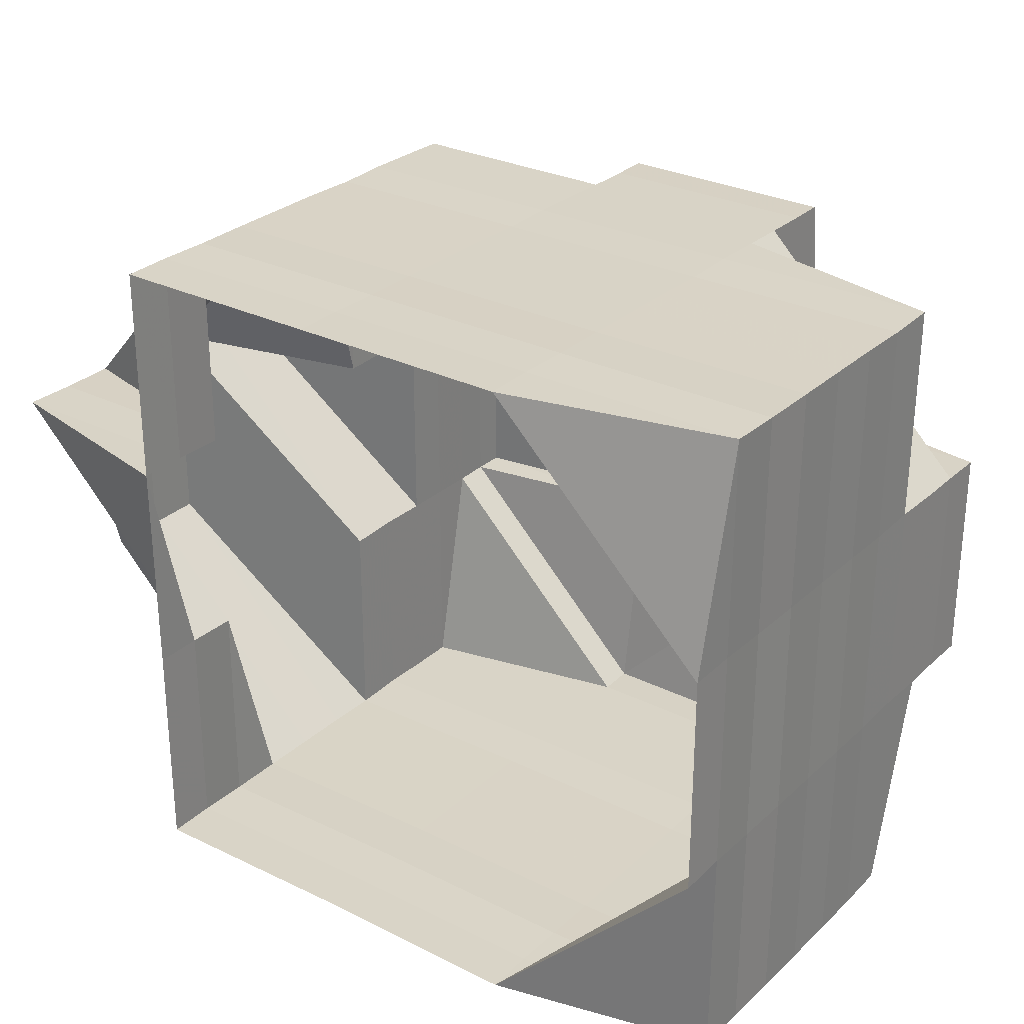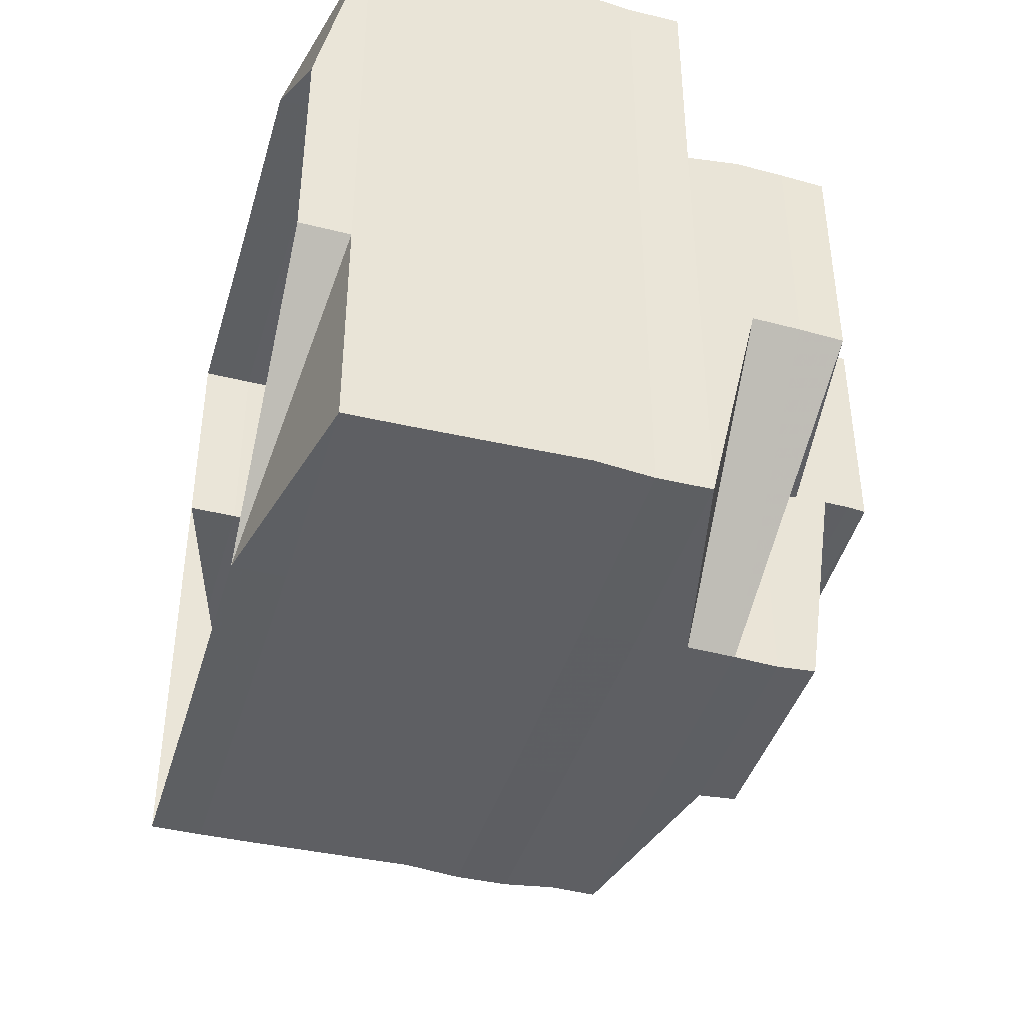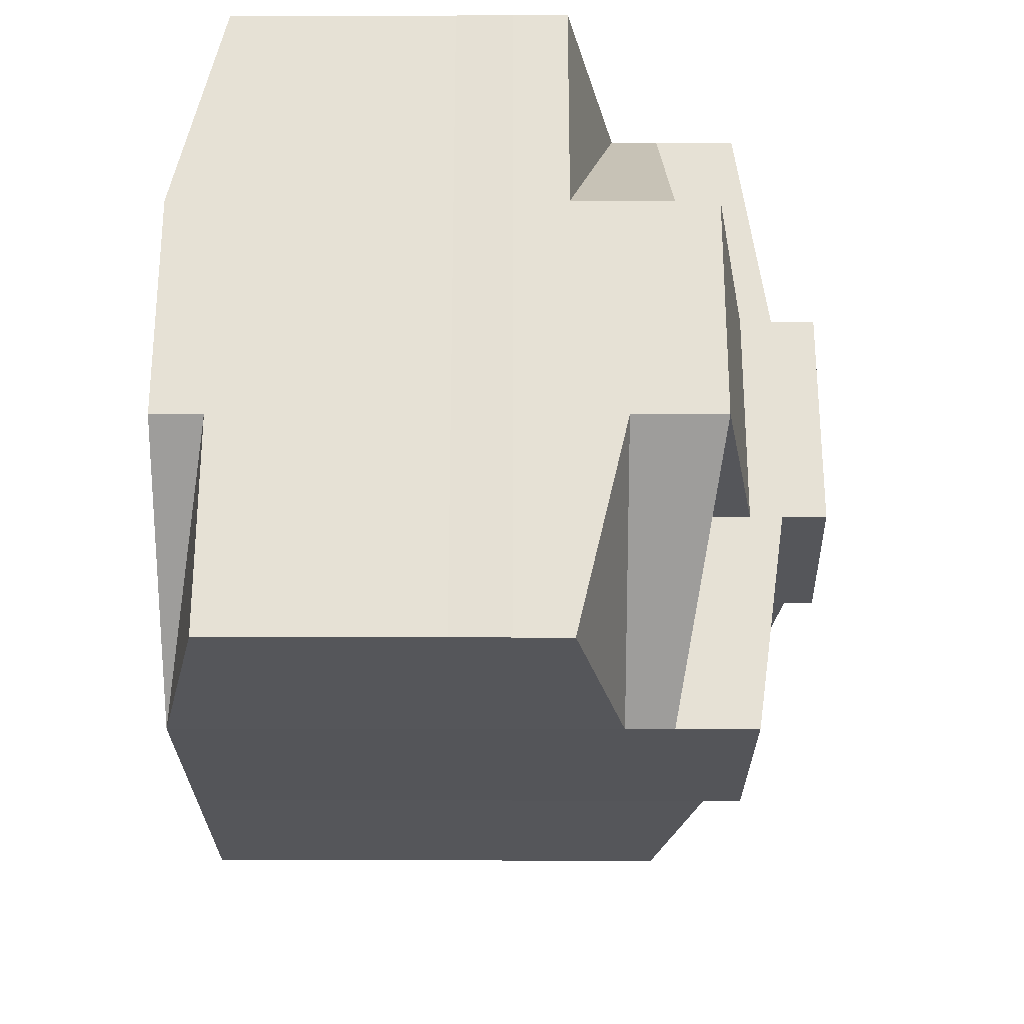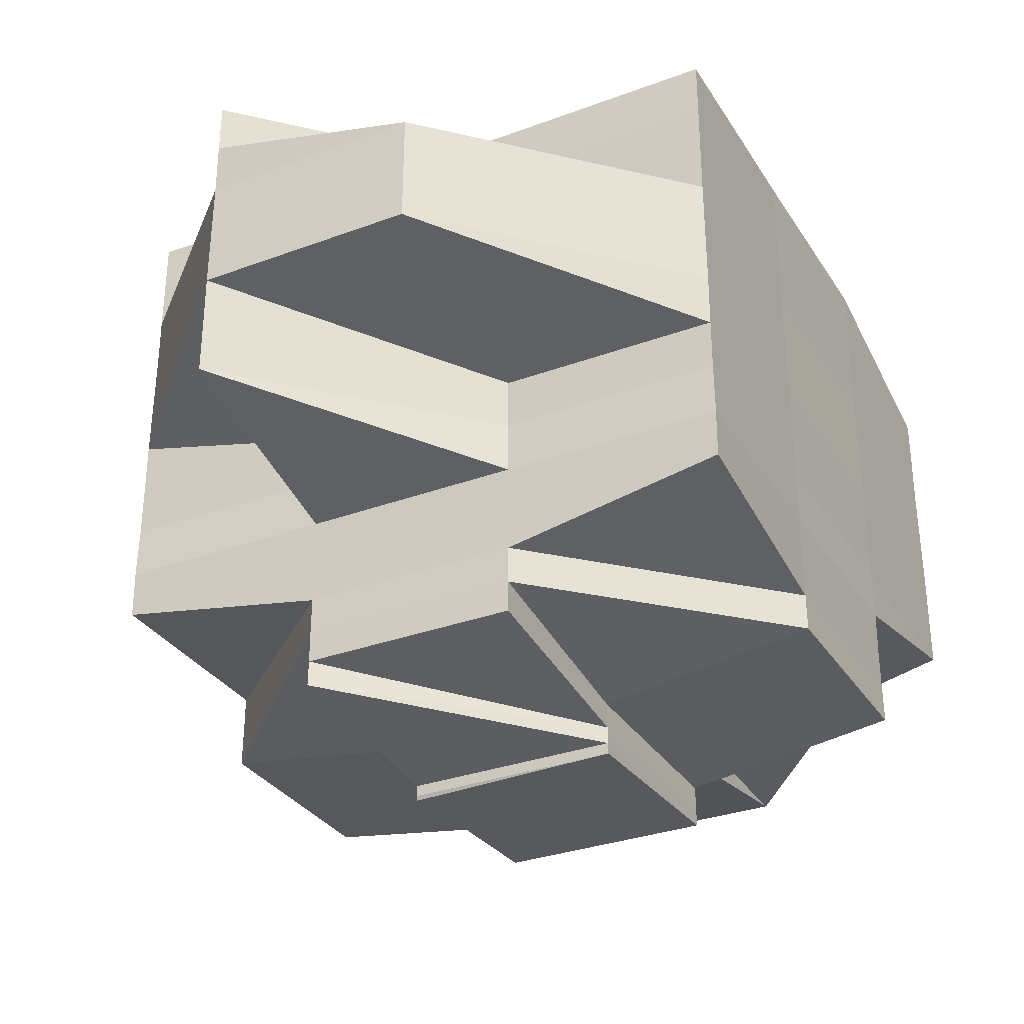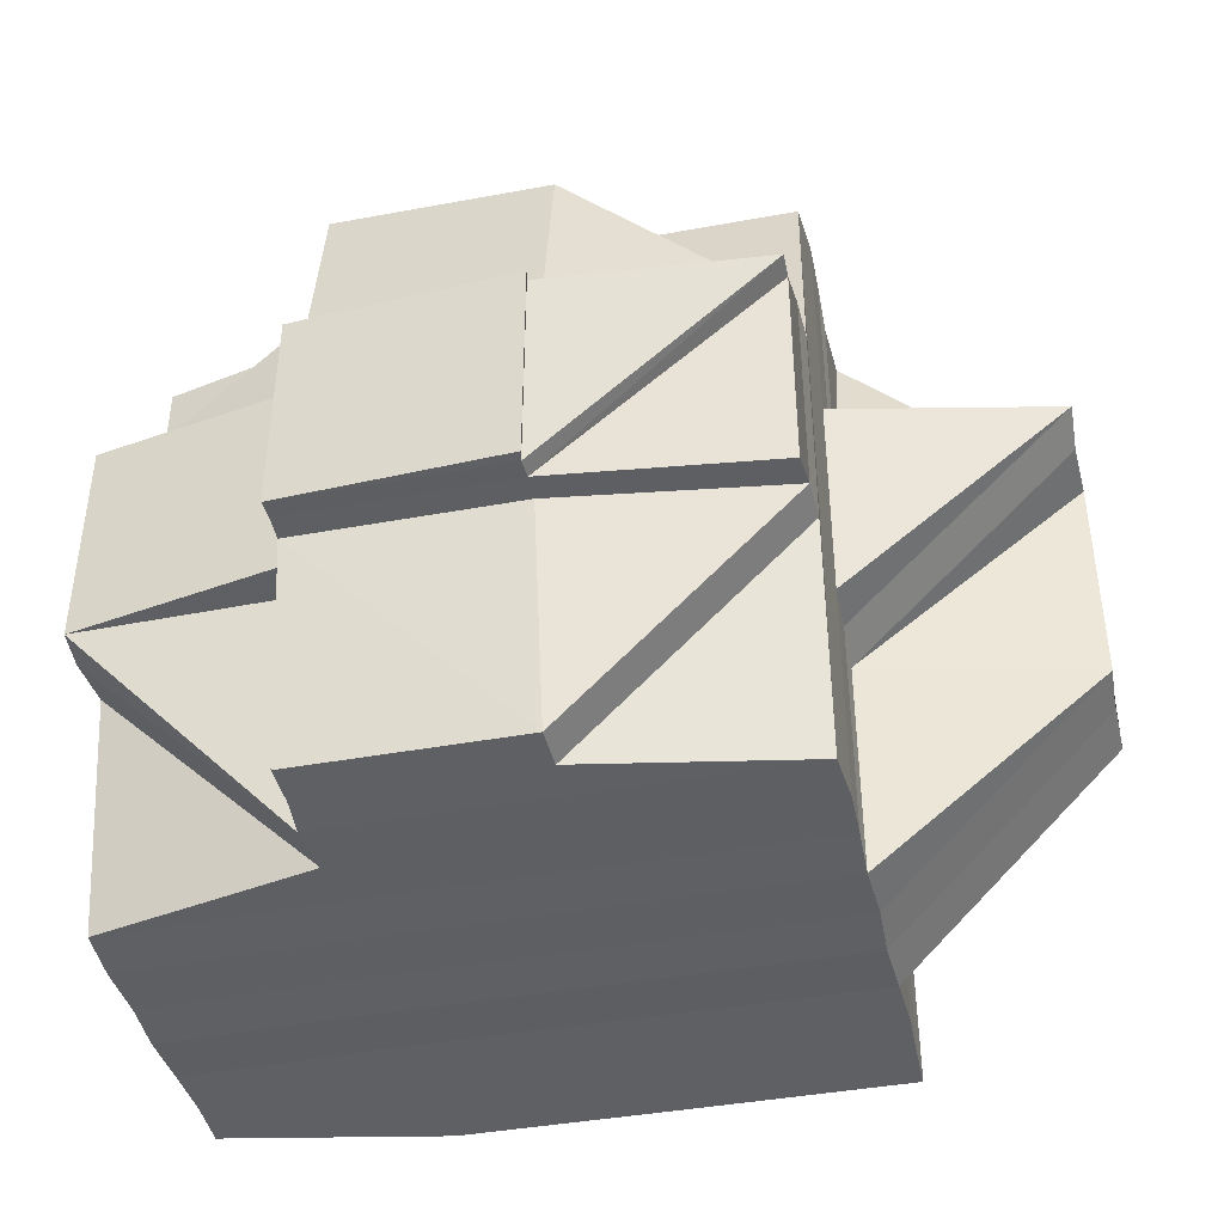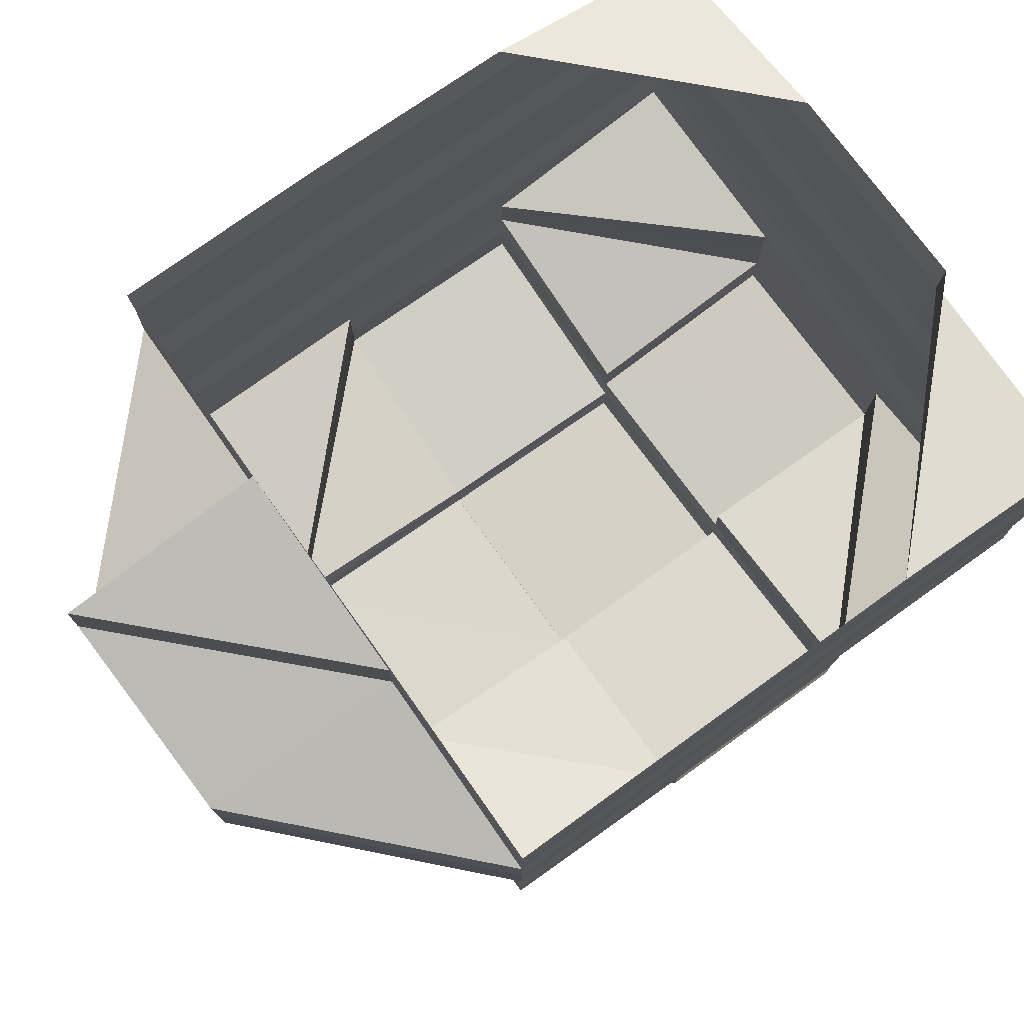
<metadata>
{"format":"obj","ext":"obj","renderer":"f3d","projection":"perspective","resolution":1024,"background":"white","views":[{"elev":28.4,"azim":36.5,"up":"+Y"},{"elev":-41.1,"azim":74.1,"up":"+Y"},{"elev":-25.6,"azim":90.2,"up":"+Y"},{"elev":-32.2,"azim":-62.7,"up":"+Z"},{"elev":-42.0,"azim":-167.2,"up":"+Y"},{"elev":76.7,"azim":-35.3,"up":"+Z"}]}
</metadata>
<code>
o 13147
v 2189 1883 7.478
v 2189 1883 7.478
v 2189 1883 7.476
v 2189 1883 7.478
v 2189 1883 7.476
v 2189 1883 7.473
v 2189 1883 7.476
v 2189 1883 7.476
v 2189 1883 7.473
v 2189 1883 7.478
v 2189 1883 7.478
v 2189 1883 7.473
v 2189 1883 7.471
v 2189 1883 7.473
v 2189 1883 7.476
v 2189 1883 7.476
v 2189 1883 7.478
v 2189 1883 7.476
v 2189 1883 7.473
v 2189 1883 7.473
v 2189 1883 7.473
v 2189 1883 7.476
v 2189 1883 7.476
v 2189 1883 7.478
v 2189 1883 7.473
v 2189 1883 7.471
v 2189 1883 7.473
v 2189 1883 7.471
v 2189 1883 7.476
v 2189 1883 7.471
v 2189 1883 7.476
v 2189 1883 7.478
v 2189 1883 7.476
v 2189 1883 7.473
v 2189 1883 7.473
v 2189 1883 7.471
v 2189 1883 7.476
v 2189 1883 7.478
v 2189 1883 7.478
v 2189 1883 7.478
v 2189 1883 7.476
v 2189 1883 7.468
v 2189 1883 7.468
v 2189 1883 7.471
v 2189 1883 7.468
v 2189 1883 7.468
v 2189 1883 7.471
v 2189 1883 7.466
v 2189 1883 7.466
v 2189 1883 7.466
v 2189 1883 7.463
v 2189 1883 7.466
v 2189 1883 7.471
v 2189 1883 7.466
v 2189 1883 7.463
v 2189 1883 7.471
v 2189 1883 7.473
v 2189 1883 7.468
v 2189 1883 7.466
v 2189 1883 7.463
v 2189 1883 7.463
v 2189 1883 7.466
v 2189 1883 7.466
v 2189 1883 7.463
v 2189 1883 7.461
v 2189 1883 7.461
v 2189 1883 7.463
v 2189 1883 7.461
v 2189 1883 7.461
v 2189 1883 7.459
v 2189 1883 7.461
v 2189 1883 7.463
v 2189 1883 7.459
v 2189 1883 7.459
v 2189 1883 7.456
v 2189 1883 7.456
v 2189 1883 7.454
v 2189 1883 7.459
v 2189 1883 7.456
v 2189 1883 7.459
v 2189 1883 7.454
v 2189 1883 7.456
v 2189 1883 7.459
v 2189 1883 7.456
v 2189 1883 7.454
v 2189 1883 7.454
v 2189 1883 7.453
v 2189 1883 7.453
v 2189 1883 7.453
v 2189 1883 7.453
v 2189 1883 7.451
v 2189 1883 7.451
v 2189 1883 7.451
v 2189 1883 7.453
v 2189 1883 7.453
v 2189 1883 7.453
v 2189 1883 7.453
v 2189 1883 7.454
v 2189 1883 7.456
v 2189 1883 7.456
v 2189 1883 7.454
v 2189 1883 7.454
v 2189 1883 7.453
v 2189 1883 7.459
v 2189 1883 7.456
v 2189 1883 7.459
v 2189 1883 7.461
v 2189 1883 7.459
v 2189 1883 7.456
v 2189 1883 7.461
v 2189 1883 7.459
v 2189 1883 7.461
v 2189 1883 7.461
v 2189 1883 7.463
v 2189 1883 7.463
v 2189 1883 7.463
v 2189 1883 7.466
v 2189 1883 7.463
v 2189 1883 7.461
v 2189 1883 7.461
v 2189 1883 7.459
v 2189 1883 7.463
v 2189 1883 7.463
v 2189 1883 7.466
v 2189 1883 7.463
v 2189 1883 7.463
v 2189 1883 7.461
v 2189 1883 7.466
v 2189 1883 7.463
v 2189 1883 7.461
v 2189 1883 7.463
v 2189 1883 7.461
v 2189 1883 7.459
v 2189 1883 7.466
v 2189 1883 7.463
v 2189 1883 7.466
v 2189 1883 7.468
v 2189 1883 7.468
v 2189 1883 7.466
v 2189 1883 7.473
v 2189 1883 7.471
v 2189 1883 7.471
v 2189 1883 7.471
v 2189 1883 7.468
v 2189 1883 7.473
v 2189 1883 7.476
v 2189 1883 7.473
v 2189 1883 7.473
v 2189 1883 7.471
v 2189 1883 7.476
v 2189 1883 7.476
v 2189 1883 7.476
v 2189 1883 7.478
v 2189 1883 7.473
v 2189 1883 7.478
v 2189 1883 7.478
v 2189 1883 7.478
v 2189 1883 7.476
v 2189 1883 7.478
v 2189 1883 7.473
v 2189 1883 7.471
v 2189 1883 7.473
v 2189 1883 7.471
v 2189 1883 7.476
v 2189 1883 7.476
v 2189 1883 7.478
v 2189 1883 7.476
v 2189 1883 7.476
v 2189 1883 7.473
v 2189 1883 7.471
v 2189 1883 7.471
v 2189 1883 7.476
v 2189 1883 7.478
v 2189 1883 7.473
v 2189 1883 7.478
v 2189 1883 7.476
v 2189 1883 7.478
v 2189 1883 7.476
v 2189 1883 7.476
v 2189 1883 7.473
v 2189 1883 7.471
v 2189 1883 7.468
v 2189 1883 7.476
v 2189 1883 7.473
v 2189 1883 7.473
v 2189 1883 7.473
v 2189 1883 7.471
v 2189 1883 7.476
v 2189 1883 7.473
v 2189 1883 7.468
v 2189 1883 7.471
v 2189 1883 7.471
v 2189 1883 7.466
v 2189 1883 7.468
v 2189 1883 7.468
v 2189 1883 7.466
v 2189 1883 7.463
v 2189 1883 7.466
v 2189 1883 7.466
v 2189 1883 7.468
v 2189 1883 7.463
v 2189 1883 7.461
v 2189 1883 7.463
v 2189 1883 7.463
v 2189 1883 7.461
v 2189 1883 7.461
v 2189 1883 7.459
v 2189 1883 7.461
v 2189 1883 7.459
v 2189 1883 7.463
v 2189 1883 7.466
v 2189 1883 7.463
v 2189 1883 7.461
v 2189 1883 7.461
v 2189 1883 7.459
v 2189 1883 7.463
v 2189 1883 7.459
v 2189 1883 7.459
v 2189 1883 7.456
v 2189 1883 7.456
v 2189 1883 7.454
v 2189 1883 7.456
v 2189 1883 7.456
v 2189 1883 7.456
v 2189 1883 7.459
v 2189 1883 7.454
v 2189 1883 7.459
v 2189 1883 7.461
v 2189 1883 7.456
v 2189 1883 7.454
v 2189 1883 7.454
v 2189 1883 7.456
v 2189 1883 7.456
v 2189 1883 7.454
v 2189 1883 7.454
v 2189 1883 7.453
v 2189 1883 7.454
v 2189 1883 7.453
v 2189 1883 7.453
v 2189 1883 7.451
v 2189 1883 7.451
v 2189 1883 7.45
v 2189 1883 7.451
v 2189 1883 7.453
v 2189 1883 7.453
v 2189 1883 7.453
v 2189 1883 7.454
v 2189 1883 7.453
v 2189 1883 7.451
v 2189 1883 7.454
v 2189 1883 7.456
v 2189 1883 7.454
v 2189 1883 7.454
v 2189 1883 7.454
v 2189 1883 7.453
v 2189 1883 7.454
v 2189 1883 7.453
v 2189 1883 7.454
v 2189 1883 7.45
v 2189 1883 7.45
v 2189 1883 7.449
v 2189 1883 7.449
v 2189 1883 7.45
v 2189 1883 7.456
v 2189 1883 7.456
v 2189 1883 7.454
v 2189 1883 7.456
v 2189 1883 7.461
v 2189 1883 7.461
v 2189 1883 7.463
v 2189 1883 7.461
v 2189 1883 7.463
v 2189 1883 7.466
v 2189 1883 7.463
v 2189 1883 7.461
v 2189 1883 7.466
v 2189 1883 7.468
v 2189 1883 7.468
v 2189 1883 7.466
v 2189 1883 7.463
v 2189 1883 7.461
v 2189 1883 7.466
v 2189 1883 7.461
v 2189 1883 7.459
v 2189 1883 7.468
v 2189 1883 7.459
v 2189 1883 7.461
v 2189 1883 7.459
v 2189 1883 7.456
v 2189 1883 7.454
v 2189 1883 7.453
v 2189 1883 7.453
v 2189 1883 7.454
v 2189 1883 7.456
v 2189 1883 7.453
v 2189 1883 7.454
v 2189 1883 7.453
v 2189 1883 7.451
v 2189 1883 7.453
v 2189 1883 7.451
v 2189 1883 7.453
v 2189 1883 7.451
v 2189 1883 7.453
v 2189 1883 7.451
v 2189 1883 7.453
v 2189 1883 7.454
v 2189 1883 7.453
v 2189 1883 7.453
v 2189 1883 7.453
v 2189 1883 7.451
v 2189 1883 7.451
v 2189 1883 7.45
v 2189 1883 7.451
v 2189 1883 7.451
v 2189 1883 7.449
v 2189 1883 7.45
v 2189 1883 7.449
v 2189 1883 7.451
v 2189 1883 7.449
v 2189 1883 7.449
v 2189 1883 7.45
v 2189 1883 7.449
v 2189 1883 7.449
v 2189 1883 7.45
v 2189 1883 7.451
v 2189 1883 7.453
v 2189 1883 7.451
v 2189 1883 7.449
v 2189 1883 7.449
v 2189 1883 7.45
v 2189 1883 7.449
v 2189 1883 7.451
v 2189 1883 7.453
v 2189 1883 7.451
v 2189 1883 7.451
v 2189 1883 7.45
v 2189 1883 7.451
v 2189 1883 7.45
v 2189 1883 7.45
v 2189 1883 7.449
v 2189 1883 7.449
v 2189 1883 7.45
v 2189 1883 7.449
v 2189 1883 7.449
v 2189 1883 7.449
v 2189 1883 7.449
v 2189 1883 7.449
v 2189 1883 7.449
v 2189 1883 7.45
v 2189 1883 7.45
v 2189 1883 7.451
v 2189 1883 7.451
v 2189 1883 7.45
v 2189 1883 7.449
v 2189 1883 7.449
v 2189 1883 7.449
v 2189 1883 7.449
v 2189 1883 7.449
f 1 2 3
f 4 1 5
f 5 3 6
f 7 1 3
f 8 7 9
f 10 11 8
f 9 12 13
f 14 15 12
f 16 17 15
f 18 16 19
f 19 20 13
f 21 22 20
f 23 24 22
f 25 21 26
f 26 27 28
f 25 29 27
f 30 25 26
f 31 32 29
f 31 33 25
f 34 31 25
f 35 25 36
f 37 31 35
f 38 39 37
f 39 40 31
f 41 39 31
f 30 26 42
f 42 26 43
f 26 44 43
f 45 30 42
f 43 44 46
f 47 30 45
f 42 43 48
f 43 46 49
f 48 43 49
f 49 50 51
f 49 46 52
f 44 53 46
f 48 54 55
f 56 57 53
f 46 58 52
f 46 53 58
f 52 58 59
f 52 59 60
f 61 62 60
f 60 63 64
f 65 64 66
f 67 60 68
f 68 69 70
f 71 72 69
f 73 66 74
f 75 74 76
f 75 76 77
f 73 78 75
f 79 73 75
f 80 73 79
f 79 75 81
f 82 80 79
f 82 79 81
f 83 80 84
f 81 75 85
f 86 82 81
f 81 85 87
f 87 85 88
f 89 81 87
f 86 81 89
f 89 90 91
f 92 89 93
f 94 95 92
f 96 86 97
f 98 86 96
f 99 82 86
f 100 99 98
f 101 99 86
f 102 101 103
f 99 104 105
f 106 107 104
f 106 108 99
f 109 106 99
f 108 110 80
f 111 106 109
f 112 55 107
f 111 112 106
f 112 113 106
f 113 114 110
f 114 115 110
f 116 117 114
f 118 114 119
f 119 110 83
f 110 120 121
f 110 122 120
f 123 124 122
f 125 126 112
f 125 48 126
f 127 125 112
f 127 112 111
f 128 48 125
f 128 42 48
f 45 42 128
f 129 128 125
f 129 125 127
f 130 127 111
f 130 129 127
f 131 129 132
f 133 130 111
f 134 128 129
f 134 45 128
f 135 134 129
f 136 134 131
f 137 45 134
f 138 137 136
f 139 137 134
f 137 47 45
f 47 140 141
f 142 47 137
f 143 142 138
f 144 142 137
f 142 145 47
f 145 34 47
f 145 146 140
f 147 145 142
f 148 147 143
f 149 147 142
f 150 151 148
f 147 152 145
f 152 153 146
f 152 41 145
f 151 152 147
f 154 151 147
f 151 155 152
f 155 156 152
f 157 155 151
f 158 159 151
f 160 154 161
f 161 162 163
f 160 164 162
f 165 166 164
f 167 168 160
f 169 167 160
f 170 160 161
f 169 160 170
f 171 169 170
f 172 167 169
f 172 173 167
f 174 172 169
f 173 175 176
f 177 173 172
f 178 177 172
f 179 172 180
f 180 169 181
f 181 170 182
f 2 177 178
f 183 2 178
f 3 2 183
f 183 178 184
f 3 183 185
f 185 183 184
f 186 3 185
f 186 185 53
f 53 185 187
f 185 184 187
f 53 187 58
f 184 188 189
f 58 187 190
f 58 190 59
f 187 184 191
f 187 191 190
f 184 174 191
f 191 189 192
f 59 190 193
f 190 191 194
f 191 171 194
f 190 194 193
f 194 192 195
f 196 193 197
f 193 194 198
f 198 195 199
f 194 200 198
f 193 198 201
f 197 201 202
f 203 193 201
f 204 203 205
f 205 206 207
f 206 201 208
f 202 208 209
f 201 198 210
f 201 210 208
f 198 211 210
f 210 199 212
f 208 210 213
f 213 212 214
f 213 214 215
f 210 216 213
f 208 213 217
f 78 208 217
f 217 213 218
f 209 217 219
f 219 220 221
f 217 218 222
f 223 217 222
f 222 218 224
f 218 225 224
f 222 224 226
f 227 228 225
f 224 225 229
f 224 229 230
f 231 232 230
f 230 233 234
f 235 234 236
f 237 230 238
f 238 239 240
f 240 241 242
f 243 244 241
f 245 246 243
f 244 247 248
f 244 248 249
f 250 251 247
f 252 251 253
f 254 252 255
f 256 253 257
f 255 258 257
f 259 249 260
f 261 260 262
f 242 263 261
f 264 265 258
f 266 264 256
f 267 264 266
f 264 111 109
f 133 111 264
f 229 133 264
f 225 133 229
f 225 268 133
f 268 130 133
f 269 268 225
f 268 270 271
f 269 272 268
f 272 135 268
f 272 273 270
f 274 272 269
f 275 274 269
f 274 276 272
f 276 139 272
f 276 277 273
f 278 163 277
f 278 144 276
f 279 276 274
f 279 278 276
f 216 279 274
f 280 274 281
f 282 279 280
f 281 283 284
f 182 285 282
f 285 278 279
f 211 285 279
f 285 161 278
f 161 149 278
f 170 161 285
f 200 170 285
f 286 287 288
f 226 289 290
f 291 290 292
f 293 294 226
f 85 226 88
f 88 226 295
f 226 296 295
f 297 88 298
f 298 299 300
f 301 295 302
f 302 303 304
f 305 306 307
f 308 309 310
f 311 310 312
f 313 314 312
f 312 259 315
f 315 316 317
f 312 318 316
f 319 317 320
f 321 312 319
f 322 323 320
f 324 325 312
f 325 326 327
f 328 329 322
f 328 330 331
f 332 333 334
f 335 332 336
f 337 334 338
f 263 337 339
f 263 339 340
f 341 342 340
f 343 341 344
f 344 345 346
f 347 348 346
f 339 349 348
f 350 351 349
f 352 351 353
f 354 355 356
f 357 358 356

</code>
